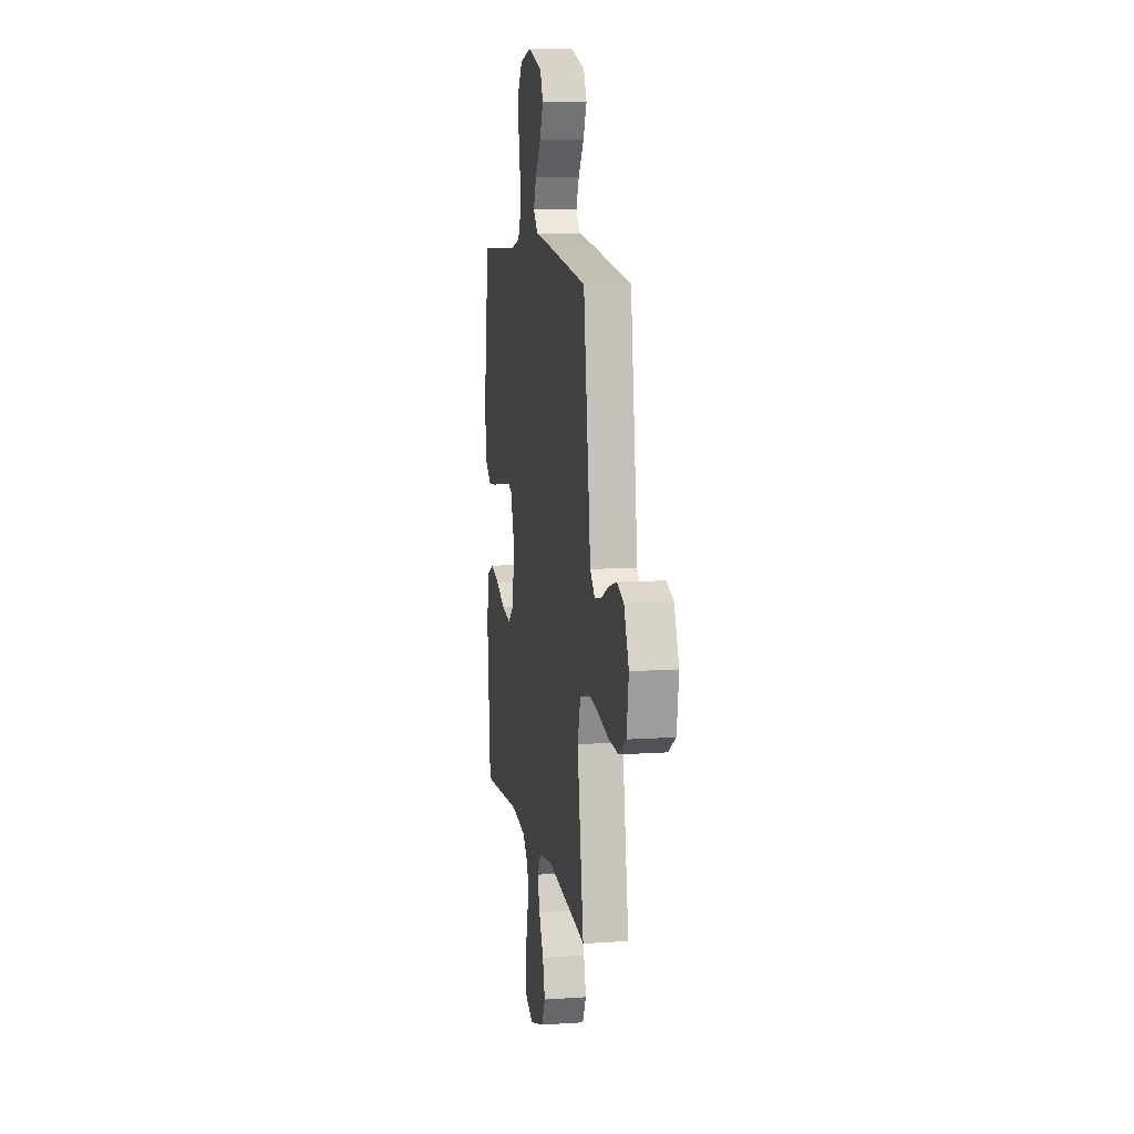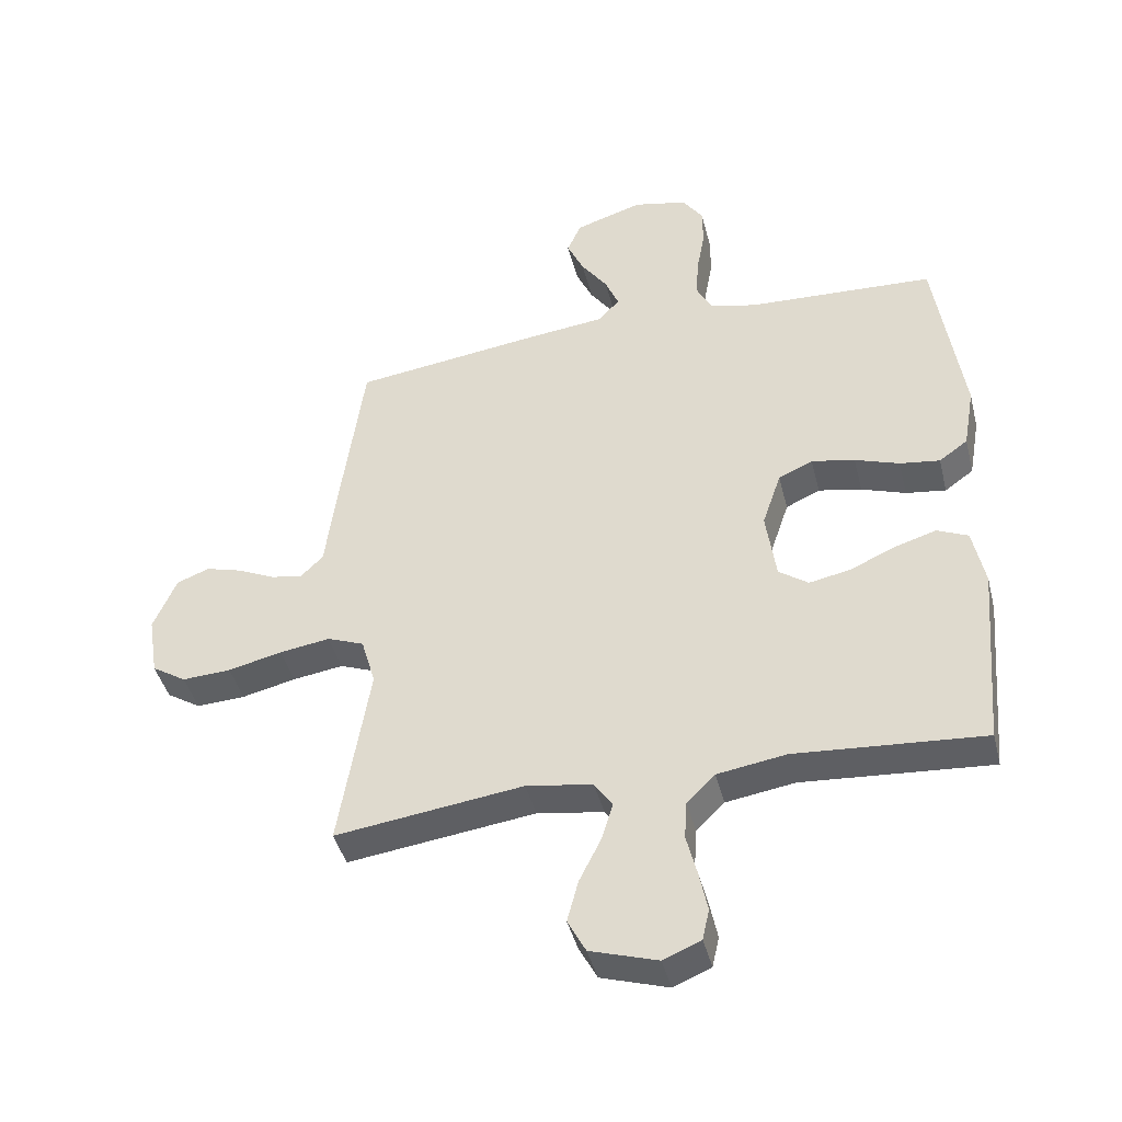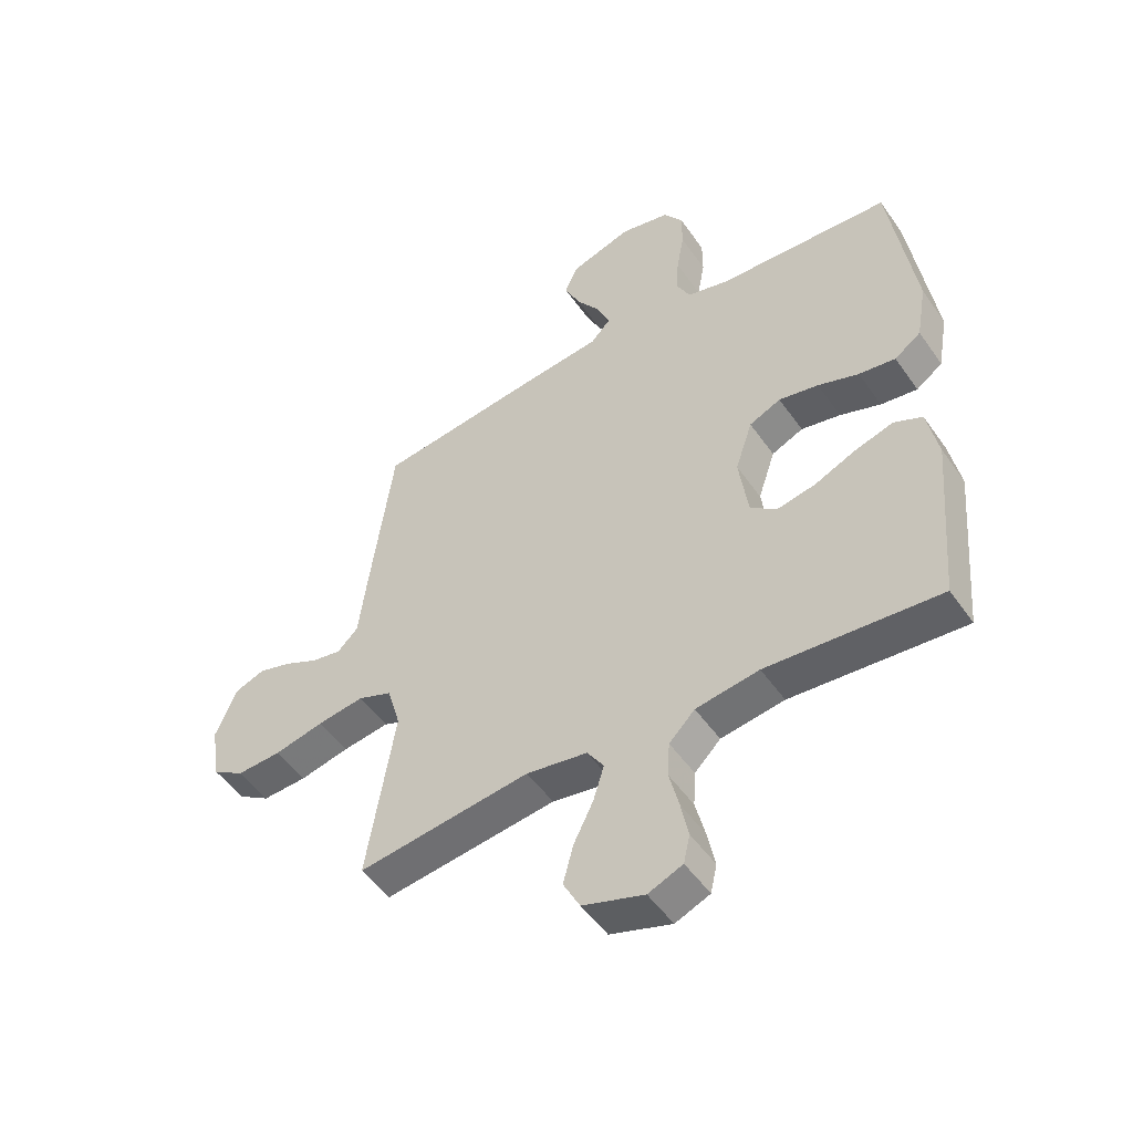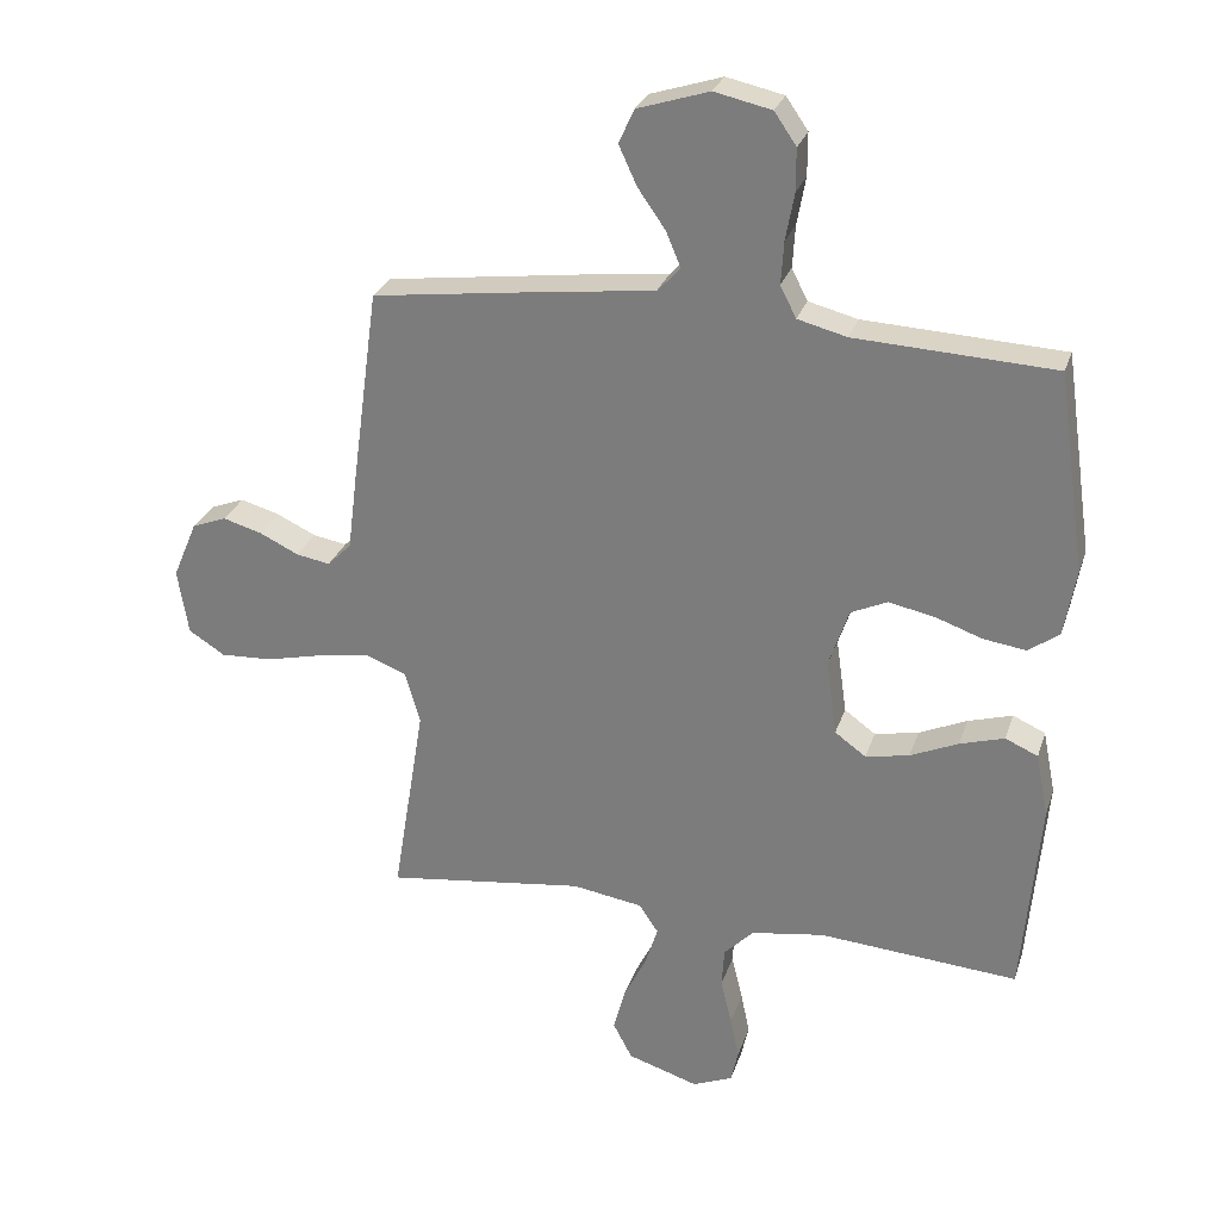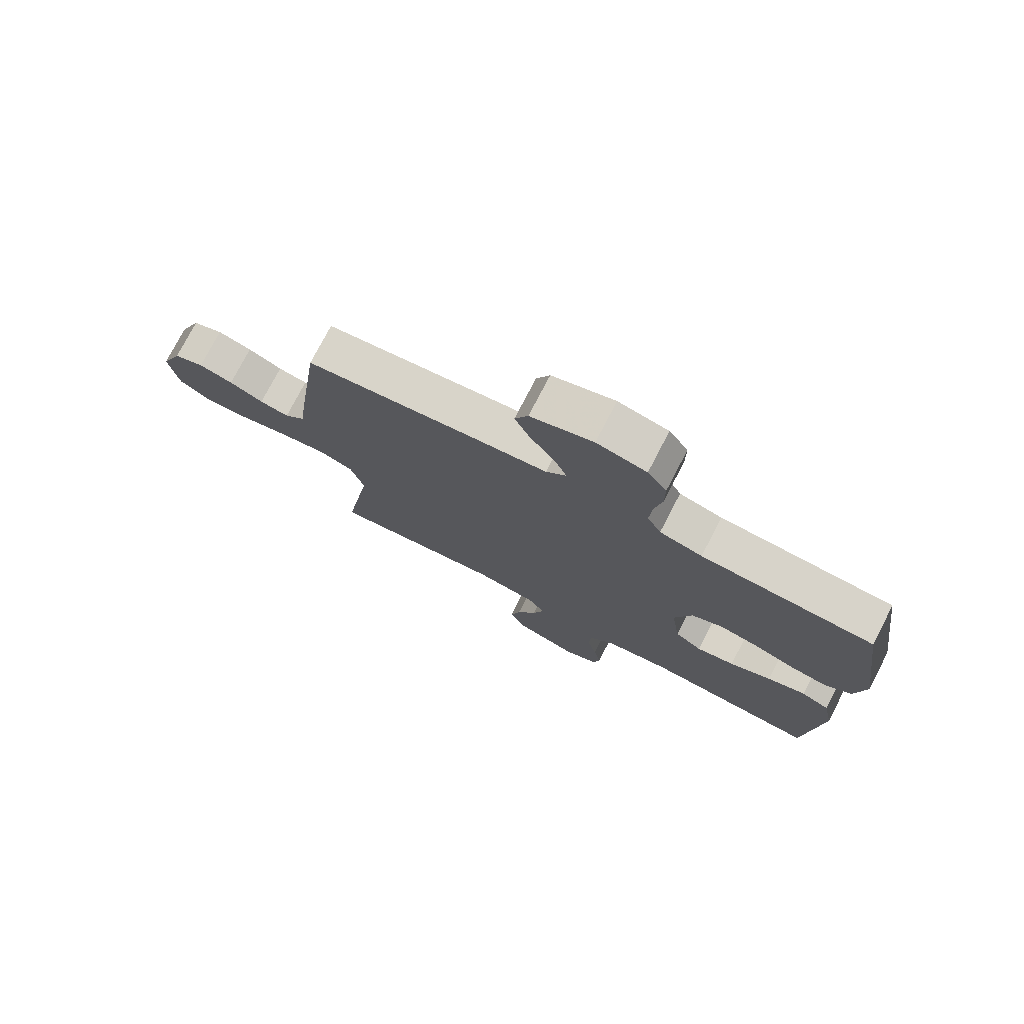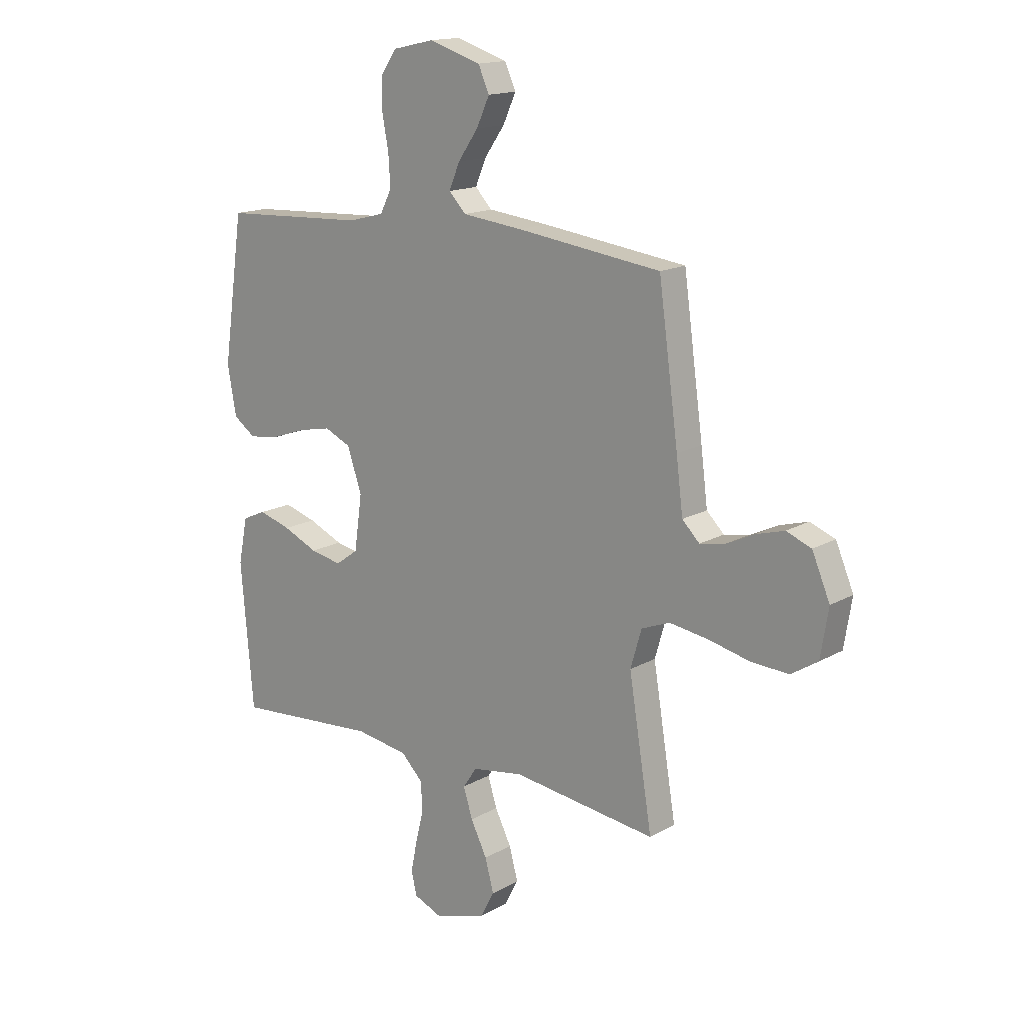
<metadata>
{"format":"obj","ext":"obj","renderer":"f3d","projection":"perspective","resolution":1024,"background":"white","views":[{"elev":10.1,"azim":-99.8,"up":"+Z"},{"elev":-42.8,"azim":14.0,"up":"+Z"},{"elev":-50.2,"azim":33.6,"up":"+Z"},{"elev":27.6,"azim":16.4,"up":"+Z"},{"elev":76.1,"azim":27.4,"up":"+Z"},{"elev":15.7,"azim":-139.7,"up":"+Z"}]}
</metadata>
<code>
v -0.5 0.07 -0.5
v -0.451 0.07 -0.2
v -0.474 0.07 -0.121
v -0.533 0.07 -0.098
v -0.614 0.07 -0.11
v -0.7 0.07 -0.13
v -0.778 0.07 -0.134
v -0.833 0.07 -0.099
v -0.849 0.07 0
v -0.812 0.07 0.087
v -0.76 0.07 0.107
v -0.701 0.07 0.09
v -0.642 0.07 0.062
v -0.591 0.07 0.053
v -0.555 0.07 0.089
v -0.541 0.07 0.2
v -0.5 0.07 0.5
v -0.2 0.07 0.539
v -0.075 0.07 0.553
v -0.04 0.07 0.59
v -0.062 0.07 0.643
v -0.104 0.07 0.703
v -0.131 0.07 0.762
v -0.108 0.07 0.813
v 0 0.07 0.847
v 0.086 0.07 0.828
v 0.119 0.07 0.78
v 0.119 0.07 0.716
v 0.106 0.07 0.645
v 0.102 0.07 0.581
v 0.126 0.07 0.534
v 0.2 0.07 0.515
v 0.5 0.07 0.5
v 0.543 0.07 0.2
v 0.525 0.07 0.099
v 0.479 0.07 0.066
v 0.415 0.07 0.075
v 0.344 0.07 0.1
v 0.275 0.07 0.114
v 0.22 0.07 0.089
v 0.19 0.07 0
v 0.206 0.07 -0.114
v 0.253 0.07 -0.148
v 0.319 0.07 -0.135
v 0.391 0.07 -0.103
v 0.458 0.07 -0.083
v 0.507 0.07 -0.105
v 0.526 0.07 -0.2
v 0.5 0.07 -0.5
v 0.2 0.07 -0.477
v 0.09 0.07 -0.494
v 0.045 0.07 -0.539
v 0.041 0.07 -0.6
v 0.058 0.07 -0.668
v 0.071 0.07 -0.732
v 0.06 0.07 -0.781
v 0 0.07 -0.806
v -0.107 0.07 -0.772
v -0.136 0.07 -0.717
v -0.118 0.07 -0.65
v -0.084 0.07 -0.582
v -0.065 0.07 -0.521
v -0.094 0.07 -0.478
v -0.2 0.07 -0.461
v -0.5 0 -0.5
v -0.451 0 -0.2
v -0.474 0 -0.121
v -0.533 0 -0.098
v -0.614 0 -0.11
v -0.7 0 -0.13
v -0.778 0 -0.134
v -0.833 0 -0.099
v -0.849 0 0
v -0.812 0 0.087
v -0.76 0 0.107
v -0.701 0 0.09
v -0.642 0 0.062
v -0.591 0 0.053
v -0.555 0 0.089
v -0.541 0 0.2
v -0.5 0 0.5
v -0.2 0 0.539
v -0.075 0 0.553
v -0.04 0 0.59
v -0.062 0 0.643
v -0.104 0 0.703
v -0.131 0 0.762
v -0.108 0 0.813
v 0 0 0.847
v 0.086 0 0.828
v 0.119 0 0.78
v 0.119 0 0.716
v 0.106 0 0.645
v 0.102 0 0.581
v 0.126 0 0.534
v 0.2 0 0.515
v 0.5 0 0.5
v 0.543 0 0.2
v 0.525 0 0.099
v 0.479 0 0.066
v 0.415 0 0.075
v 0.344 0 0.1
v 0.275 0 0.114
v 0.22 0 0.089
v 0.19 0 0
v 0.206 0 -0.114
v 0.253 0 -0.148
v 0.319 0 -0.135
v 0.391 0 -0.103
v 0.458 0 -0.083
v 0.507 0 -0.105
v 0.526 0 -0.2
v 0.5 0 -0.5
v 0.2 0 -0.477
v 0.09 0 -0.494
v 0.045 0 -0.539
v 0.041 0 -0.6
v 0.058 0 -0.668
v 0.071 0 -0.732
v 0.06 0 -0.781
v 0 0 -0.806
v -0.107 0 -0.772
v -0.136 0 -0.717
v -0.118 0 -0.65
v -0.084 0 -0.582
v -0.065 0 -0.521
v -0.094 0 -0.478
v -0.2 0 -0.461
f 59 60 61
f 58 59 61
f 57 58 61
f 56 57 61
f 55 56 61
f 54 55 61
f 53 54 61
f 52 53 61 62
f 51 52 62 63
f 48 49 50
f 47 48 50
f 46 47 50
f 45 46 50
f 44 45 50
f 51 63 64
f 50 51 64
f 44 50 64
f 43 44 64
f 36 37 38
f 35 36 38
f 34 35 38
f 33 34 38
f 32 33 38
f 31 32 38 39
f 30 31 39 40
f 27 28 29
f 26 27 29
f 25 26 29
f 24 25 29
f 23 24 29
f 22 23 29
f 21 22 29
f 20 21 29 30
f 30 40 41
f 20 30 41
f 19 20 41
f 19 41 42
f 18 19 42
f 17 18 42
f 16 17 42
f 15 16 42
f 11 12 13
f 10 11 13
f 9 10 13
f 8 9 13
f 7 8 13
f 6 7 13
f 5 6 13
f 4 5 13 14
f 64 1 2
f 43 64 2
f 42 43 2
f 14 15 42
f 4 14 42
f 3 4 42
f 2 3 42
f 125 124 123
f 125 123 122
f 125 122 121
f 125 121 120
f 125 120 119
f 125 119 118
f 125 118 117
f 126 125 117 116
f 127 126 116 115
f 114 113 112
f 114 112 111
f 114 111 110
f 114 110 109
f 114 109 108
f 128 127 115
f 128 115 114
f 128 114 108
f 128 108 107
f 102 101 100
f 102 100 99
f 102 99 98
f 102 98 97
f 102 97 96
f 103 102 96 95
f 104 103 95 94
f 93 92 91
f 93 91 90
f 93 90 89
f 93 89 88
f 93 88 87
f 93 87 86
f 93 86 85
f 94 93 85 84
f 105 104 94
f 105 94 84
f 105 84 83
f 106 105 83
f 106 83 82
f 106 82 81
f 106 81 80
f 106 80 79
f 77 76 75
f 77 75 74
f 77 74 73
f 77 73 72
f 77 72 71
f 77 71 70
f 77 70 69
f 78 77 69 68
f 66 65 128
f 66 128 107
f 66 107 106
f 106 79 78
f 106 78 68
f 106 68 67
f 106 67 66
f 1 65 66 2
f 2 66 67 3
f 3 67 68 4
f 4 68 69 5
f 5 69 70 6
f 6 70 71 7
f 7 71 72 8
f 8 72 73 9
f 9 73 74 10
f 10 74 75 11
f 11 75 76 12
f 12 76 77 13
f 13 77 78 14
f 14 78 79 15
f 15 79 80 16
f 16 80 81 17
f 17 81 82 18
f 18 82 83 19
f 19 83 84 20
f 20 84 85 21
f 21 85 86 22
f 22 86 87 23
f 23 87 88 24
f 24 88 89 25
f 25 89 90 26
f 26 90 91 27
f 27 91 92 28
f 28 92 93 29
f 29 93 94 30
f 30 94 95 31
f 31 95 96 32
f 32 96 97 33
f 33 97 98 34
f 34 98 99 35
f 35 99 100 36
f 36 100 101 37
f 37 101 102 38
f 38 102 103 39
f 39 103 104 40
f 40 104 105 41
f 41 105 106 42
f 42 106 107 43
f 43 107 108 44
f 44 108 109 45
f 45 109 110 46
f 46 110 111 47
f 47 111 112 48
f 48 112 113 49
f 49 113 114 50
f 50 114 115 51
f 51 115 116 52
f 52 116 117 53
f 53 117 118 54
f 54 118 119 55
f 55 119 120 56
f 56 120 121 57
f 57 121 122 58
f 58 122 123 59
f 59 123 124 60
f 60 124 125 61
f 61 125 126 62
f 62 126 127 63
f 63 127 128 64
f 64 128 65 1

</code>
